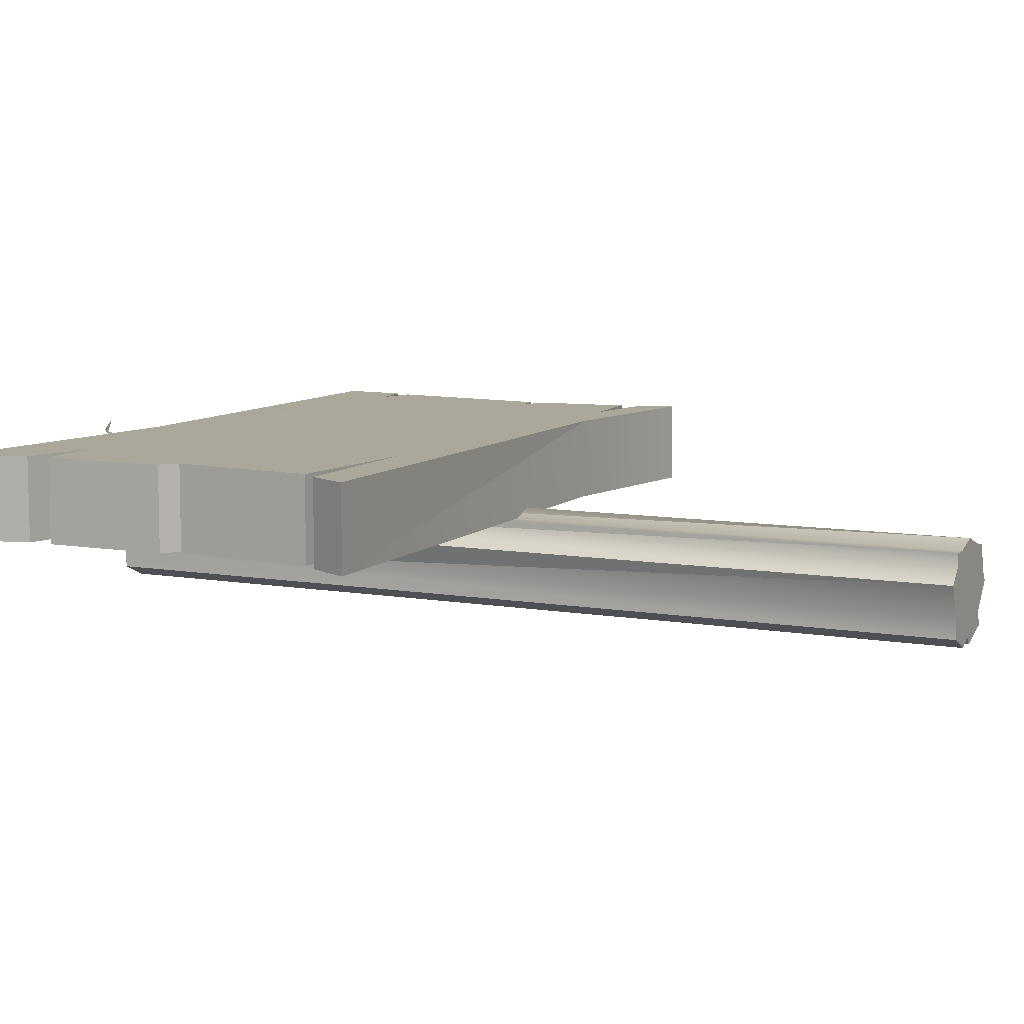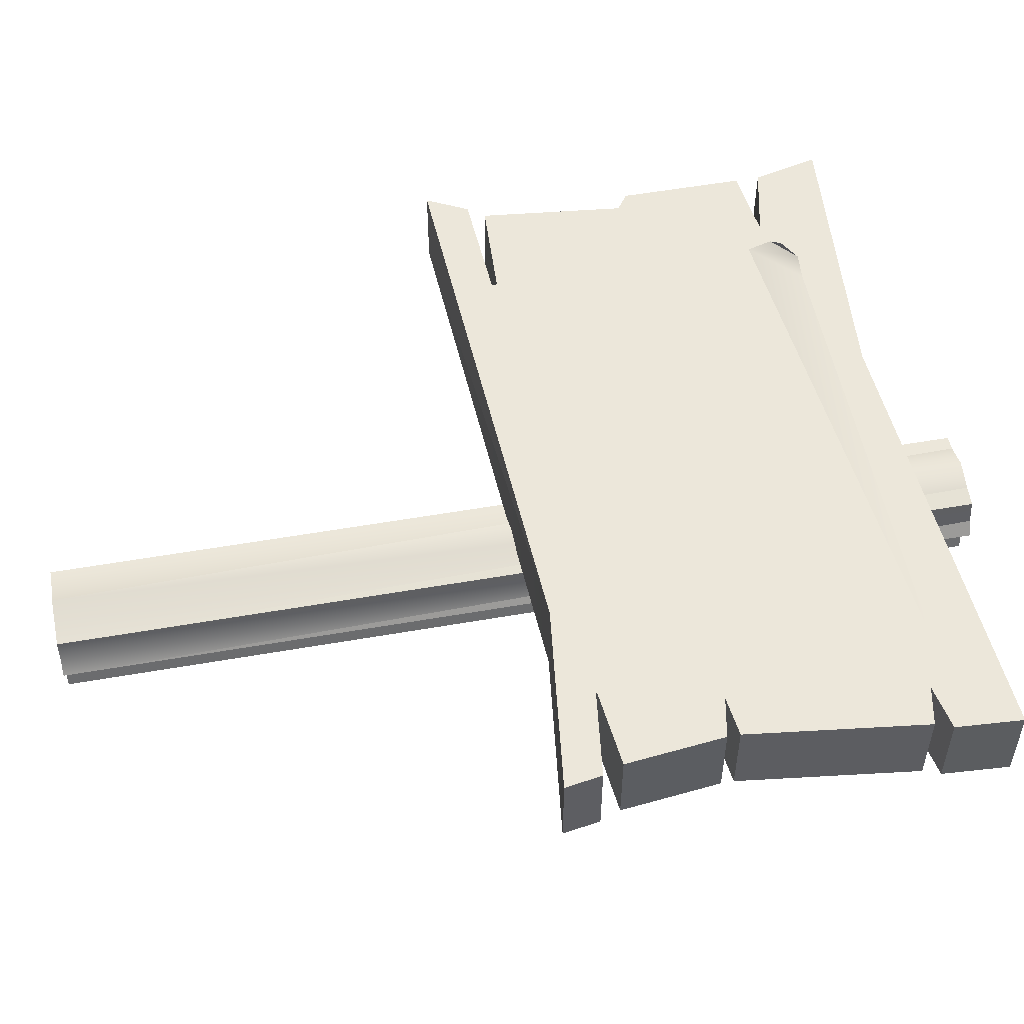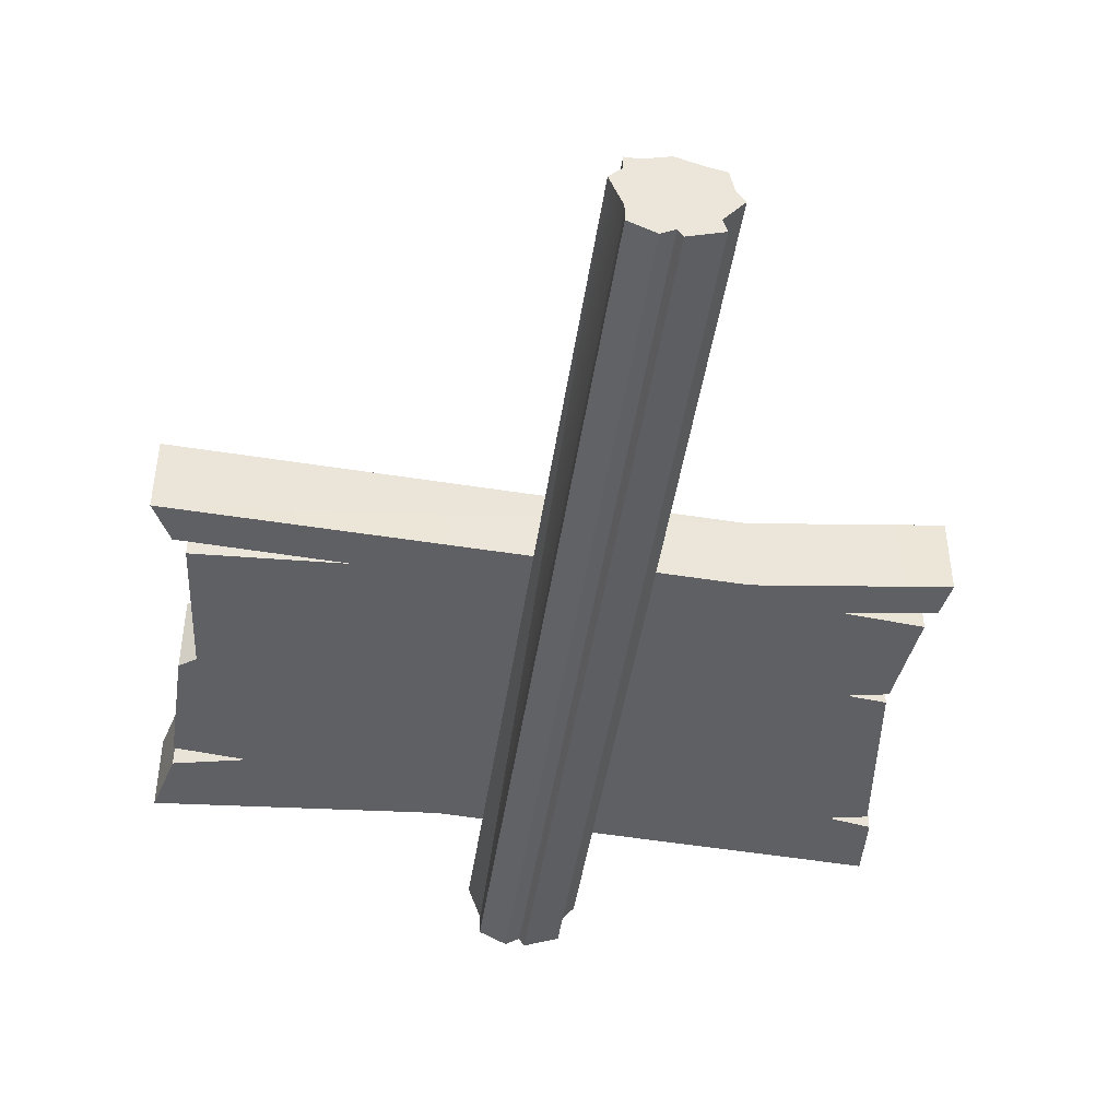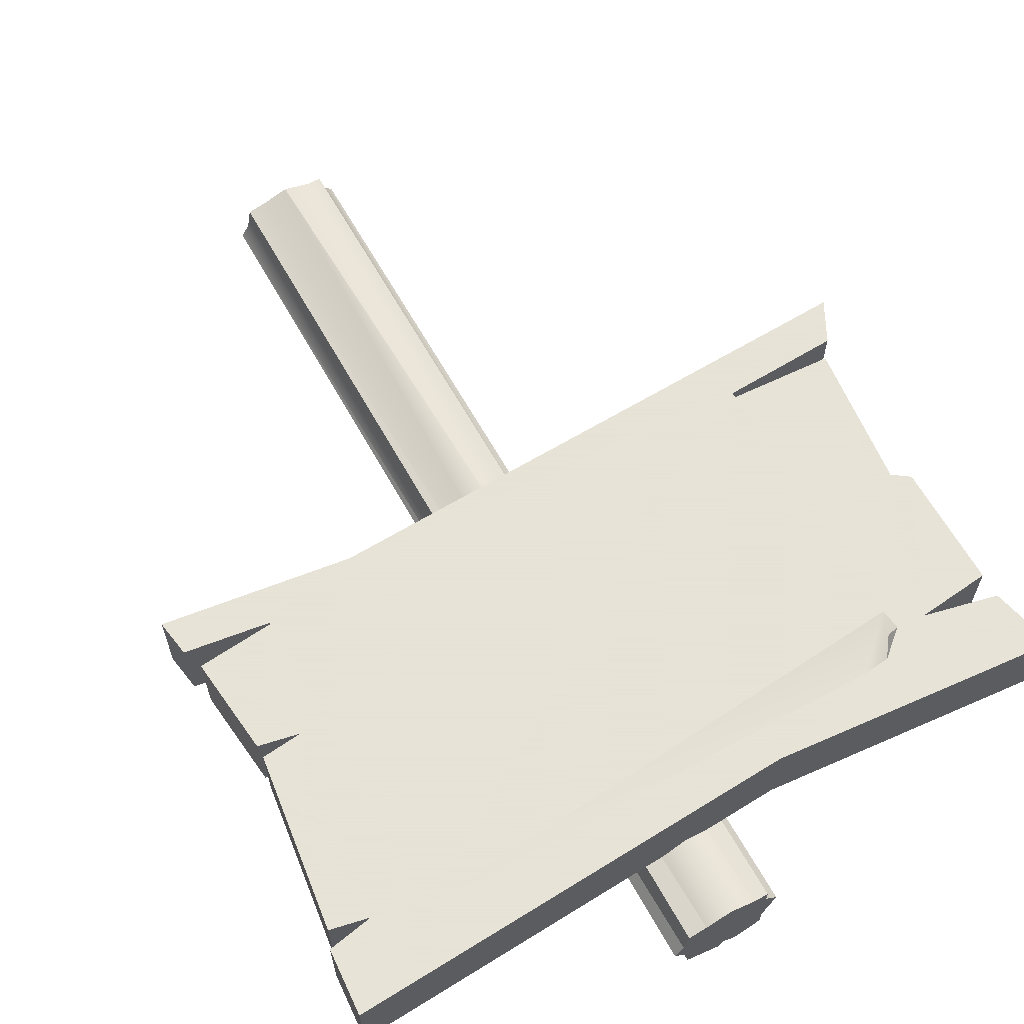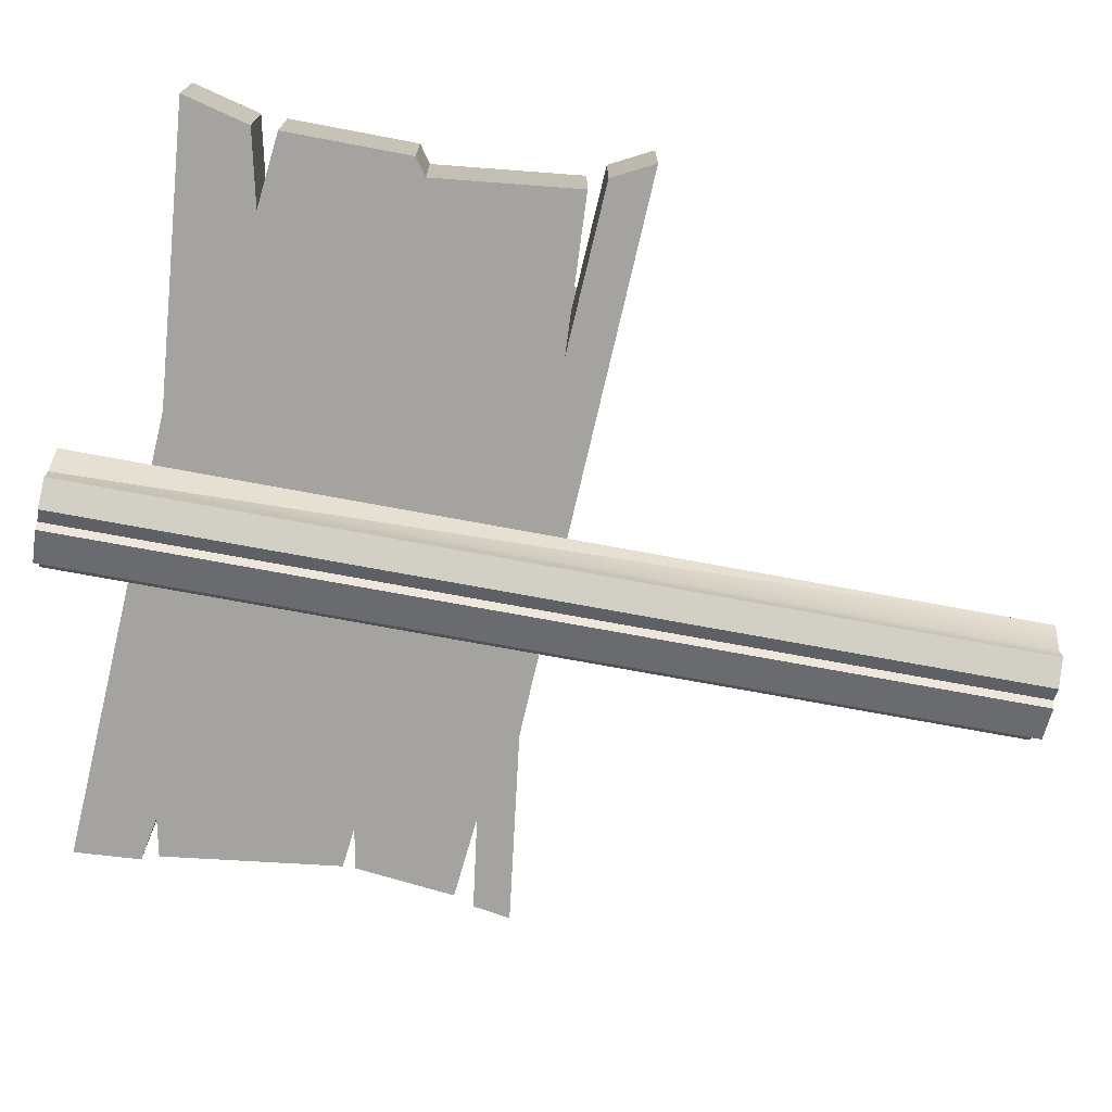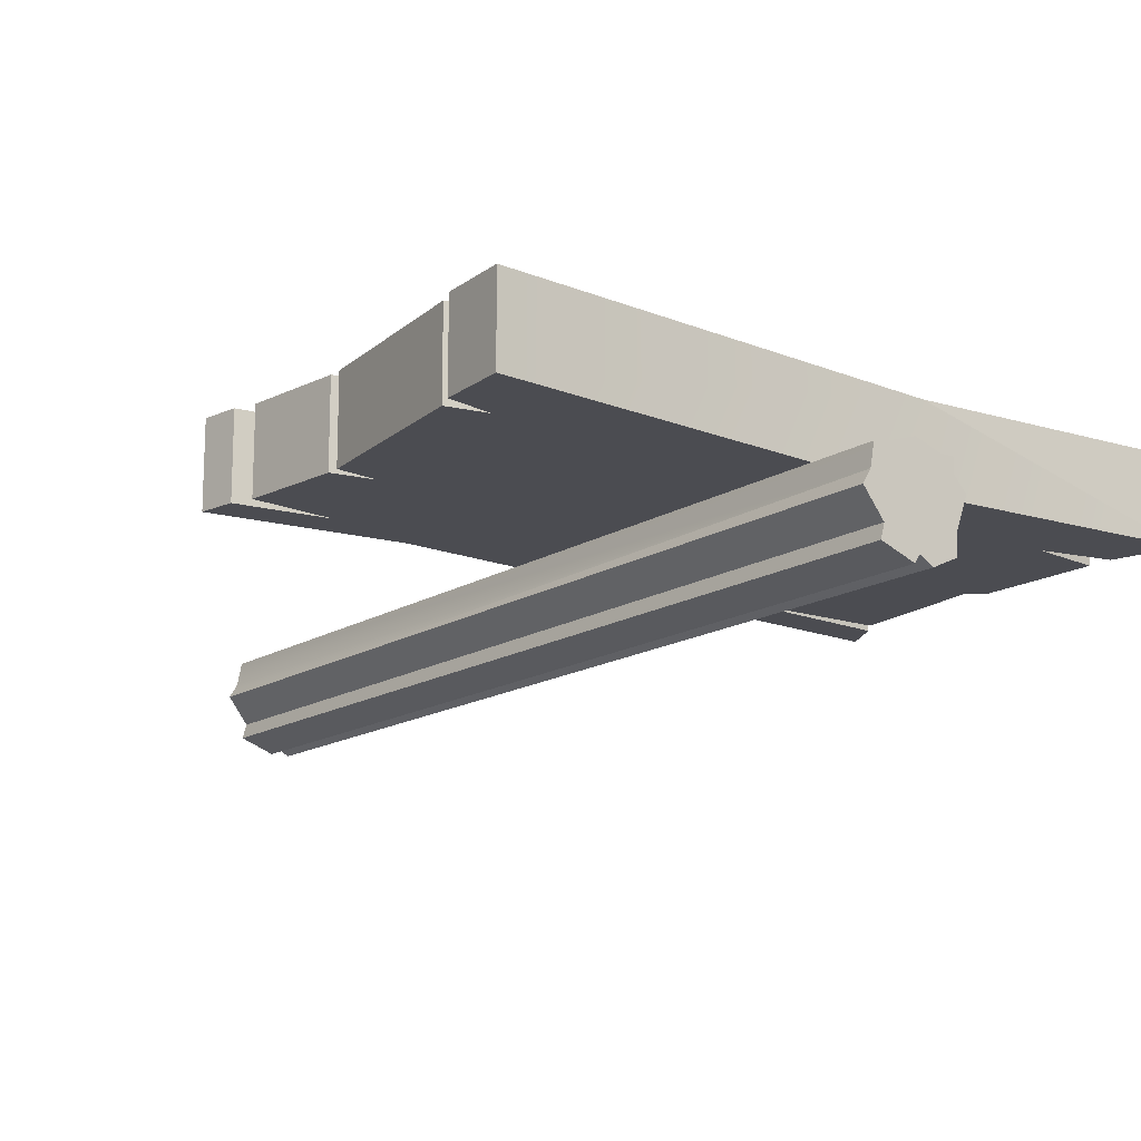
<metadata>
{"format":"obj","ext":"obj","renderer":"f3d","projection":"perspective","resolution":1024,"background":"white","views":[{"elev":8.2,"azim":-63.7,"up":"+Z"},{"elev":52.7,"azim":79.3,"up":"+Z"},{"elev":-44.6,"azim":-8.2,"up":"+Z"},{"elev":62.8,"azim":151.0,"up":"+Z"},{"elev":-72.9,"azim":-100.5,"up":"+Z"},{"elev":-15.3,"azim":142.4,"up":"+Z"}]}
</metadata>
<code>
v  -72.07 177 29.98
v  -52.15 105 29.98
v  -89.65 106.9 29.98
v  -89.65 106.9 9.961
v  -52.15 105 9.961
v  -72.07 177 9.961
v  -98.05 92.97 9.961
v  -98.05 92.97 29.98
v  37.99 98.93 29.98
v  -24.02 190.9 29.98
v  -94.04 197 29.98
v  -94.04 197 9.961
v  -9.961 211.9 -5.371
v  -13.09 211.9 2.93
v  -13.09 -15.04 2.93
v  -9.961 211.9 6.348
v  -9.961 211.9 9.863
v  -9.961 -15.04 9.863
v  6.348 211.9 9.863
v  10.84 211.9 8.887
v  10.84 -15.04 8.887
v  11.91 211.9 3.32
v  13.96 211.9 0
v  13.96 -15.04 -0
v  -60.06 178.9 35.94
v  -57.52 182.9 32.91
v  -64.06 177.3 32.91
v  82.52 102 29.98
v  83.98 92.97 29.98
v  60.25 105 29.98
v  67.97 132.9 29.98
v  73.83 178.9 29.98
v  85.94 197 29.98
v  84.86 181 29.98
v  84.86 181 9.961
v  85.94 197 9.961
v  73.83 178.9 9.961
v  -24.02 190.9 9.961
v  67.97 132.9 9.961
v  37.99 98.93 9.961
v  60.25 105 9.961
v  83.98 92.97 9.961
v  82.52 102 9.961
v  -92.87 102.9 29.98
v  -92.87 102.9 9.961
v  -90.04 181 29.98
v  -90.04 181 9.961
v  -85.84 142 29.98
v  -89.94 144.9 29.98
v  -90.04 175 29.98
v  -90.04 175 9.961
v  -89.94 144.9 9.961
v  -85.84 142 9.961
v  77.93 134 29.98
v  83.3 177 29.98
v  77.93 134 9.961
v  83.3 177 9.961
v  80.57 106.9 29.98
v  77.93 131 29.98
v  80.57 106.9 9.961
v  77.93 131 9.961
v  8.887 -15.04 -6.445
v  8.887 211.9 -6.445
v  9.863 -15.04 -9.961
v  9.863 211.9 -9.961
v  1.27 -15.04 -12.99
v  1.27 211.9 -12.99
v  0 -15.04 -11.04
v  0 211.9 -11.04
v  -3.418 -15.04 -12.99
v  -3.418 211.9 -12.99
v  -9.961 -15.04 -9.961
v  -9.961 211.9 -9.961
v  -9.961 -15.04 -5.371
v  -9.961 -15.04 6.348
v  0 -15.04 11.91
v  -6.445 -15.04 9.863
v  -6.445 211.9 9.863
v  6.348 -15.04 9.863
v  0 211.9 11.91
v  11.91 -15.04 3.32
v  -64.06 171.8 30.96
v  -52.25 182.9 30.96
v  61.91 182.9 30.96
v  -64.06 102.9 30.96
v  61.91 102.9 30.96
v  0.0977 -15.04 -0.0977
v  0.0977 211.9 -0.0976
g Mesh_0015
f 1 2 3
f 4 5 6
f 7 8 9
f 10 11 12
f 13 14 15
f 16 17 18
f 19 20 21
f 22 23 24
f 25 26 27
f 27 26 25
f 28 29 30
f 29 9 30
f 30 9 31
f 9 10 31
f 31 10 32
f 10 33 32
f 32 33 34
f 35 36 37
f 36 38 37
f 37 38 39
f 38 40 39
f 39 40 41
f 40 42 41
f 41 42 43
f 10 9 2
f 9 8 2
f 2 8 44
f 45 7 5
f 7 40 5
f 5 40 38
f 46 11 1
f 11 10 1
f 1 10 2
f 5 38 6
f 38 12 6
f 6 12 47
f 3 48 1
f 48 49 1
f 1 49 50
f 51 52 6
f 52 53 6
f 6 53 4
f 31 32 54
f 32 55 54
f 39 56 37
f 56 57 37
f 30 31 58
f 31 59 58
f 41 60 39
f 60 61 39
f 39 61 31
f 61 59 31
f 39 31 56
f 31 54 56
f 47 12 46
f 12 11 46
f 6 47 1
f 47 46 1
f 6 1 51
f 1 50 51
f 29 42 9
f 42 40 9
f 9 40 7
f 12 38 10
f 38 36 10
f 10 36 33
f 7 45 8
f 45 44 8
f 5 2 45
f 2 44 45
f 5 4 2
f 4 3 2
f 56 54 57
f 54 55 57
f 35 34 36
f 34 33 36
f 37 32 35
f 32 34 35
f 37 57 32
f 57 55 32
f 60 58 61
f 58 59 61
f 42 29 43
f 29 28 43
f 41 43 30
f 43 28 30
f 41 30 60
f 30 58 60
f 52 51 49
f 51 50 49
f 53 52 48
f 52 49 48
f 4 53 3
f 53 48 3
f 62 24 63
f 24 23 63
f 62 63 64
f 63 65 64
f 66 64 67
f 64 65 67
f 68 66 69
f 66 67 69
f 68 69 70
f 69 71 70
f 70 71 72
f 71 73 72
f 15 74 13
f 74 72 13
f 13 72 73
f 18 75 16
f 75 15 16
f 16 15 14
f 76 77 78
f 77 18 78
f 78 18 17
f 21 79 19
f 79 76 19
f 19 76 80
f 76 78 80
f 24 81 22
f 81 21 22
f 22 21 20
f 27 26 82
f 26 83 82
f 82 83 84
f 82 84 85
f 84 86 85
f 84 83 82
f 83 26 82
f 82 26 27
f 82 85 84
f 85 86 84
f 87 24 62
f 87 62 64
f 87 64 66
f 87 66 68
f 87 68 70
f 87 70 72
f 87 72 74
f 87 74 15
f 87 15 75
f 87 75 18
f 87 18 77
f 87 77 76
f 87 76 79
f 87 79 21
f 87 21 81
f 87 81 24
f 88 23 22
f 88 22 20
f 88 20 19
f 88 19 80
f 88 80 78
f 88 78 17
f 88 17 16
f 88 16 14
f 88 14 13
f 88 13 73
f 88 73 71
f 88 71 69
f 88 69 67
f 88 67 65
f 88 65 63
f 88 63 23

</code>
